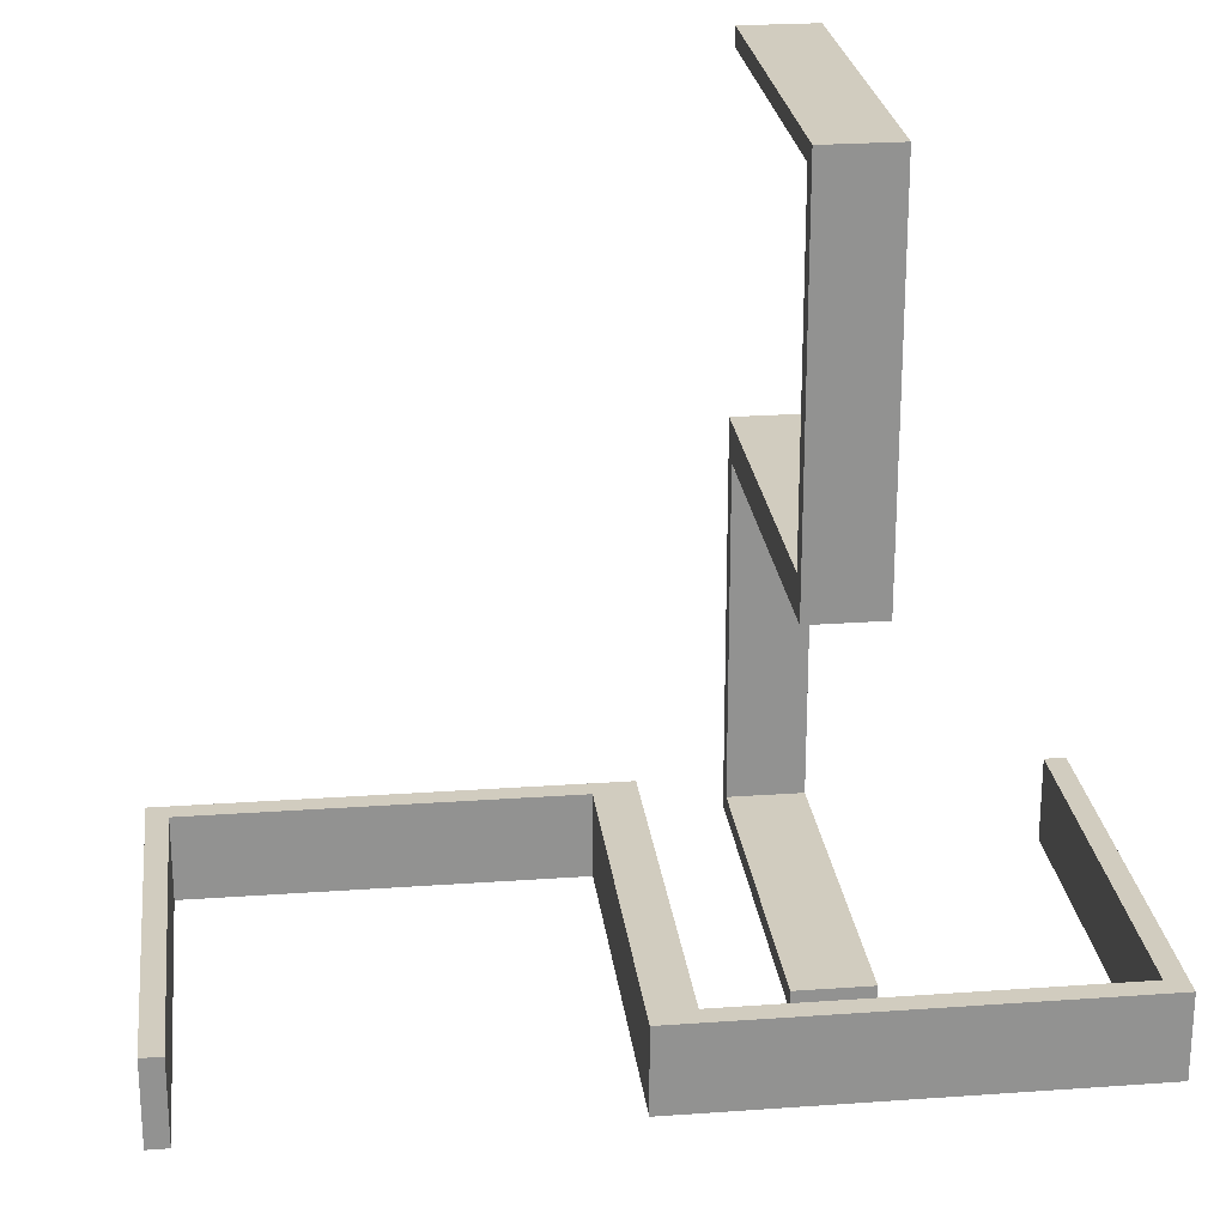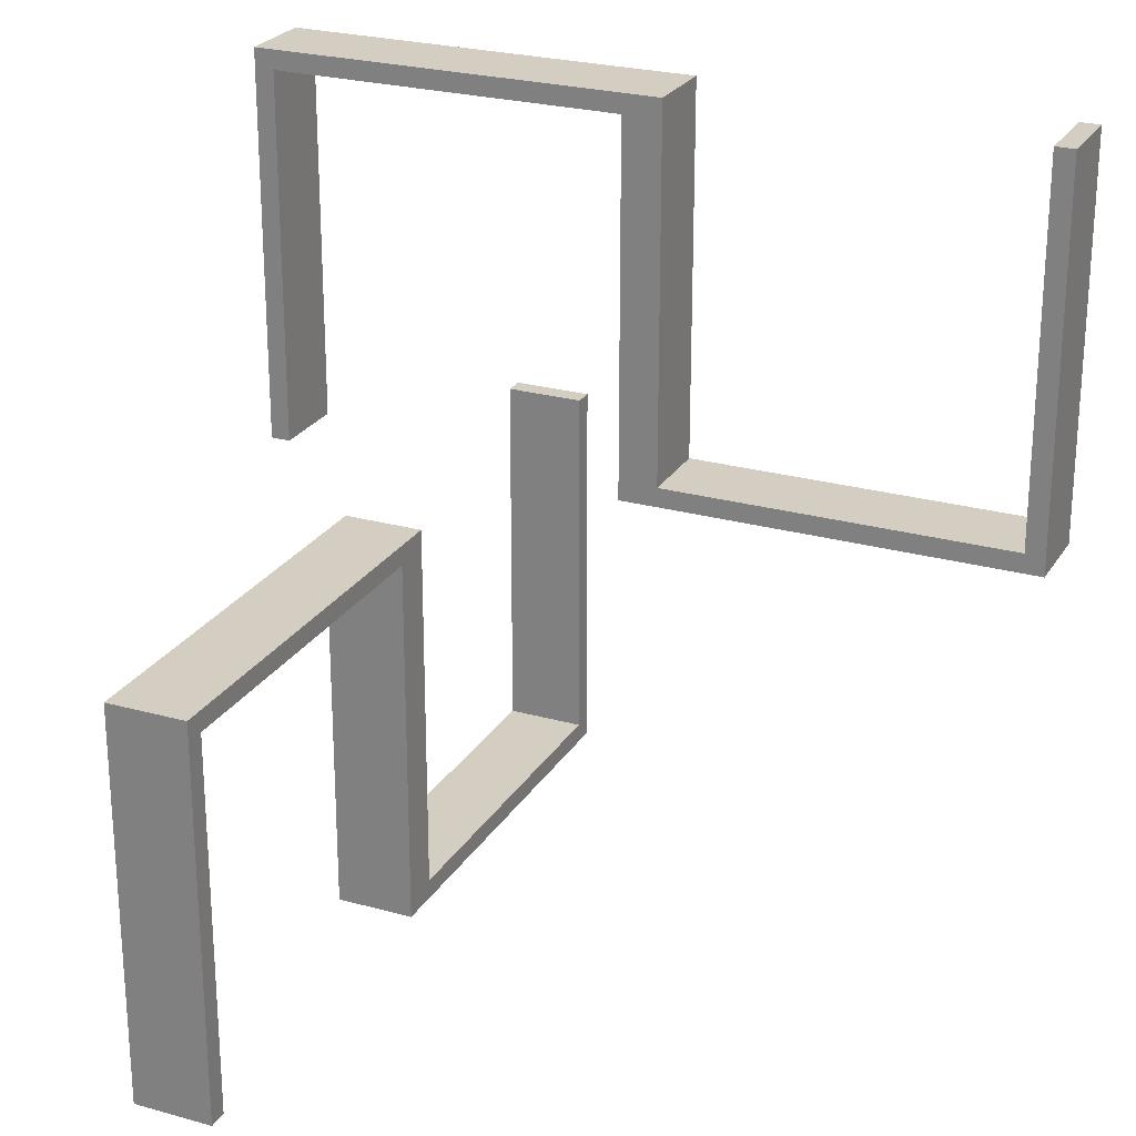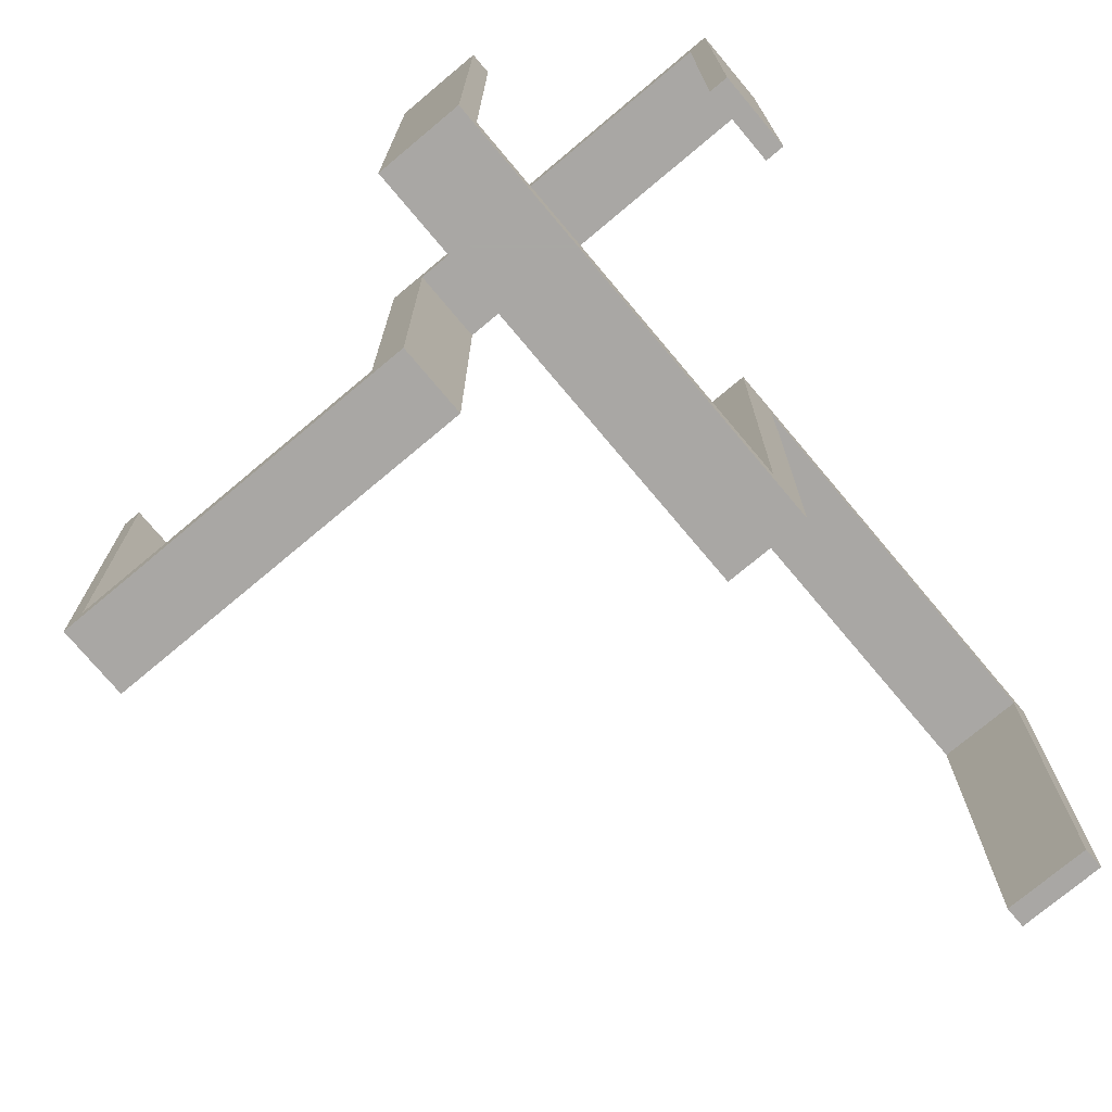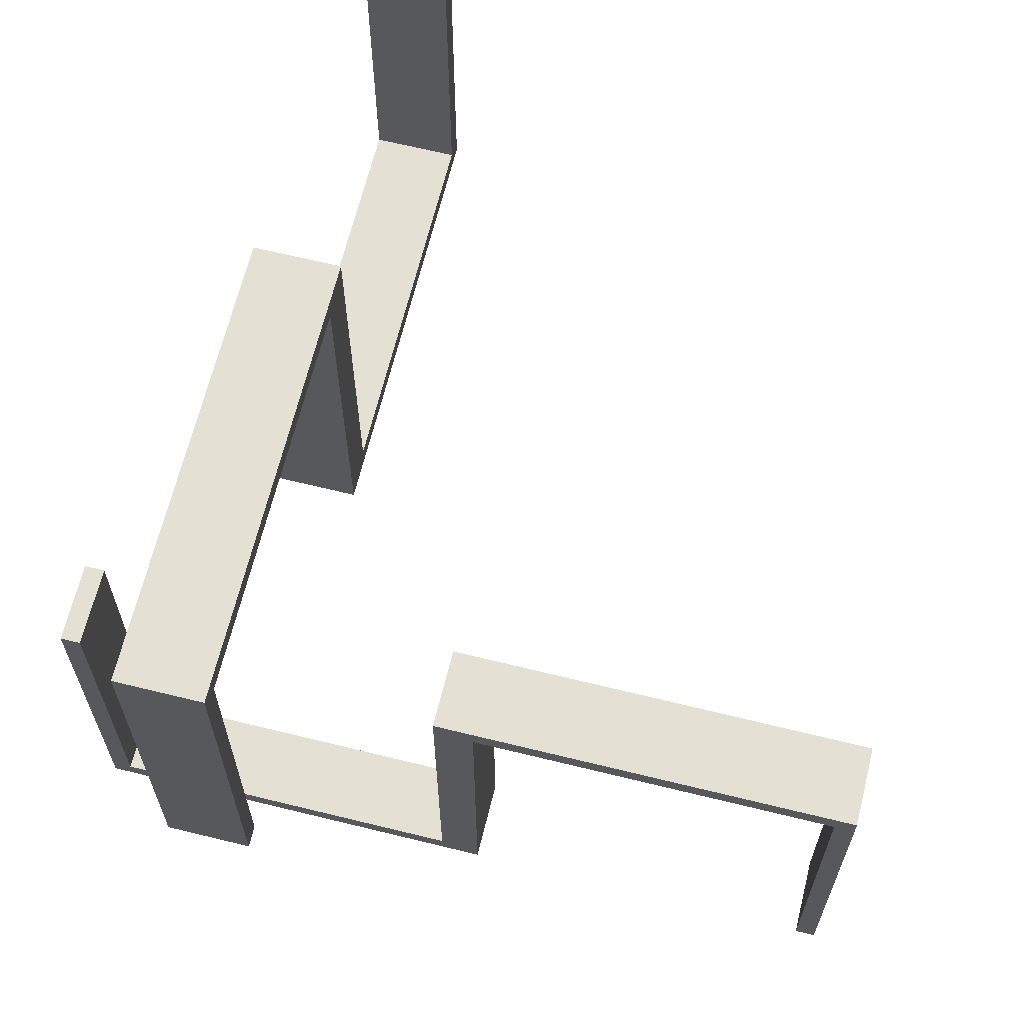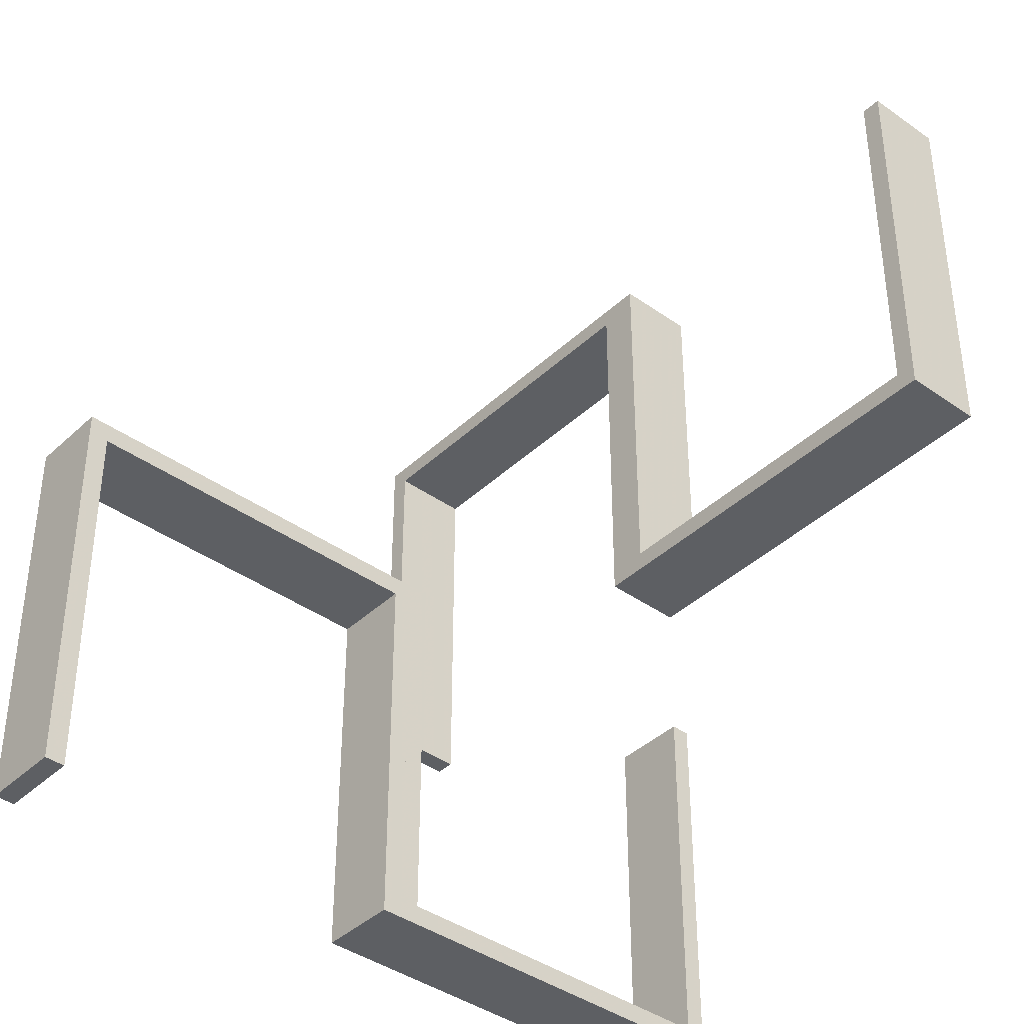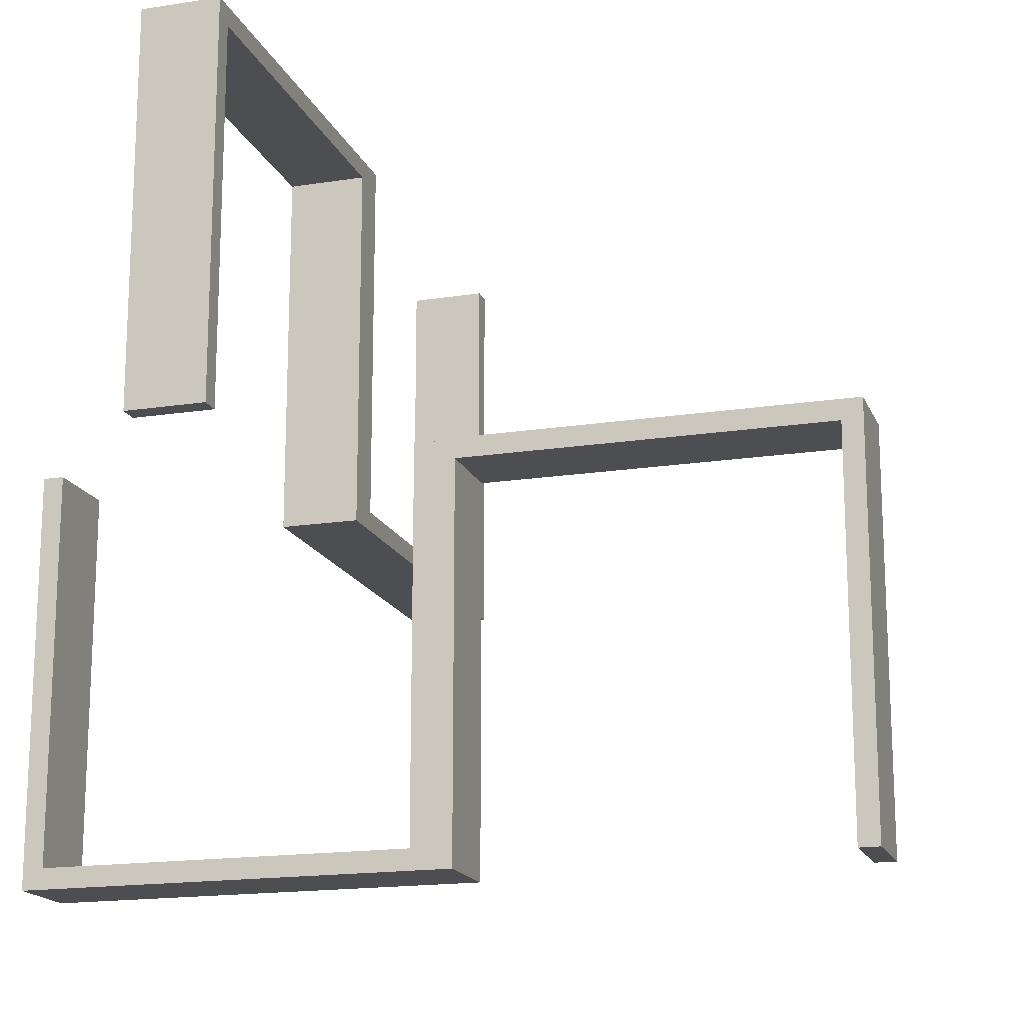
<metadata>
{"format":"obj","ext":"obj","renderer":"f3d","projection":"perspective","resolution":1024,"background":"white","views":[{"elev":24.1,"azim":173.2,"up":"+Y"},{"elev":24.9,"azim":114.5,"up":"+Z"},{"elev":-74.8,"azim":-50.0,"up":"+Z"},{"elev":65.9,"azim":13.9,"up":"+Z"},{"elev":-40.2,"azim":138.8,"up":"+Z"},{"elev":-17.0,"azim":17.4,"up":"+Z"}]}
</metadata>
<code>
v 0 -0.2 0
v 0 -0.2 -0.5
v 0 -0.3 0
v 0 -0.3 -0.5
v 0.475 -0.2 -0.025
v 0.475 -0.2 -0.5
v 0.475 -0.3 -0.025
v 0.475 -0.3 -0.5
v -0.2 0 0
v -0.2 0 0.5
v -0.2 -0.475 0
v -0.2 -0.475 0.475
v -0.2 -0.5 0
v -0.2 -0.5 0.5
v -0.2 -0.025 0
v -0.2 -0.025 0.475
v -0.3 0 0
v -0.3 0 0.5
v -0.3 -0.475 0
v -0.3 -0.475 0.475
v -0.3 -0.5 0
v -0.3 -0.5 0.5
v -0.3 -0.025 0
v -0.3 -0.025 0.475
v 0.025 -0.2 -0.025
v 0.025 -0.2 -0.5
v 0.025 -0.3 -0.025
v 0.025 -0.3 -0.5
v -0.5 -0.2 0
v -0.5 -0.2 -0.5
v -0.5 -0.3 0
v -0.5 -0.3 -0.5
v 0.5 -0.2 0
v 0.5 -0.2 -0.5
v 0.5 -0.3 0
v 0.5 -0.3 -0.5
v -0.025 -0.2 0
v -0.025 -0.2 -0.475
v -0.025 -0.3 0
v -0.025 -0.3 -0.475
v -0.2 0 0
v -0.2 0 0.5
v -0.2 0.025 0.5
v -0.2 0.025 0.025
v -0.2 0.5 0
v -0.2 0.5 0.5
v -0.2 0.475 0.5
v -0.2 0.475 0.025
v -0.3 0 0
v -0.3 0 0.5
v -0.3 0.025 0.5
v -0.3 0.025 0.025
v -0.3 0.5 0
v -0.3 0.5 0.5
v -0.3 0.475 0.5
v -0.3 0.475 0.025
v -0.475 -0.2 0
v -0.475 -0.2 -0.475
v -0.475 -0.3 0
v -0.475 -0.3 -0.475
f 1 2 38
f 58 38 2
f 30 29 58
f 2 30 58
f 3 39 40
f 60 4 40
f 32 60 31
f 4 60 32
f 4 32 30
f 32 31 29
f 3 4 2
f 40 39 37
f 59 60 58
f 60 40 38
f 3 1 37
f 59 57 29
f 1 38 37
f 29 57 58
f 3 40 4
f 60 59 31
f 4 30 2
f 32 29 30
f 3 2 1
f 40 37 38
f 59 58 57
f 60 38 58
f 3 37 39
f 59 29 31
f 17 18 24
f 20 24 18
f 22 21 20
f 18 22 20
f 9 15 16
f 12 10 16
f 14 12 13
f 10 12 14
f 10 14 22
f 14 13 21
f 9 10 18
f 16 15 23
f 11 12 20
f 12 16 24
f 9 17 23
f 11 19 21
f 17 24 23
f 21 19 20
f 9 16 10
f 12 11 13
f 10 22 18
f 14 21 22
f 9 18 17
f 16 23 24
f 11 20 19
f 12 24 20
f 9 23 15
f 11 21 13
f 41 45 53
f 48 44 52
f 55 56 54
f 52 53 56
f 52 51 50
f 53 52 49
f 47 46 48
f 44 48 45
f 44 41 42
f 45 41 44
f 42 41 49
f 45 46 54
f 47 48 56
f 44 43 51
f 43 42 50
f 46 47 55
f 41 53 49
f 48 52 56
f 56 53 54
f 52 50 49
f 46 45 48
f 44 42 43
f 42 49 50
f 45 54 53
f 47 56 55
f 44 51 52
f 43 50 51
f 46 55 54
f 34 33 5
f 25 5 33
f 1 2 25
f 33 1 25
f 36 8 7
f 27 35 7
f 3 27 4
f 35 27 3
f 35 3 1
f 3 4 2
f 36 35 33
f 7 8 6
f 28 27 25
f 27 7 5
f 36 34 6
f 28 26 2
f 34 5 6
f 2 26 25
f 36 7 35
f 27 28 4
f 35 1 33
f 3 2 1
f 36 33 34
f 7 6 5
f 28 25 26
f 27 5 25
f 36 6 8
f 28 2 4

</code>
